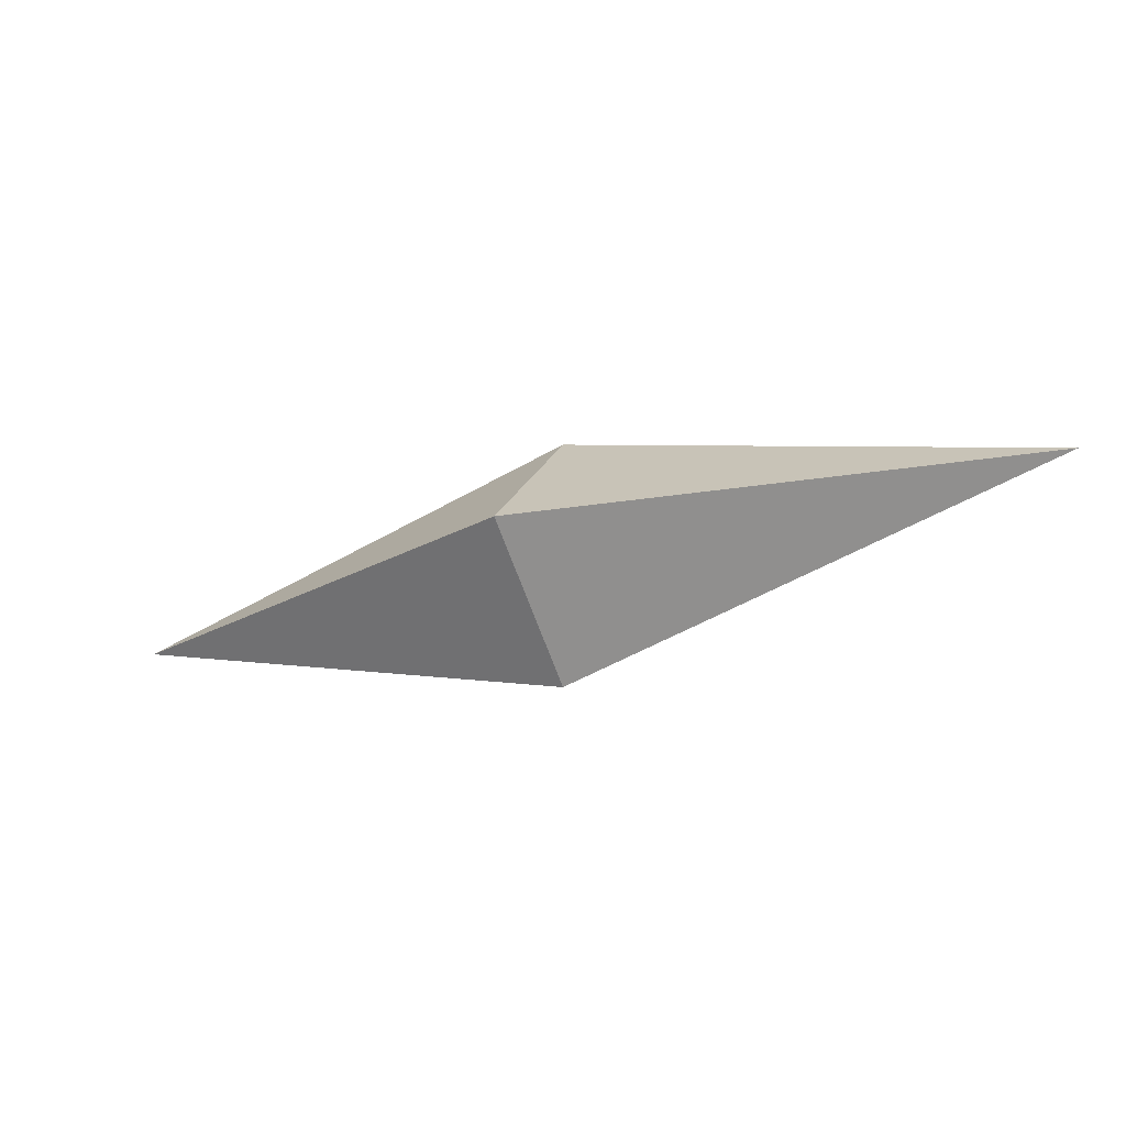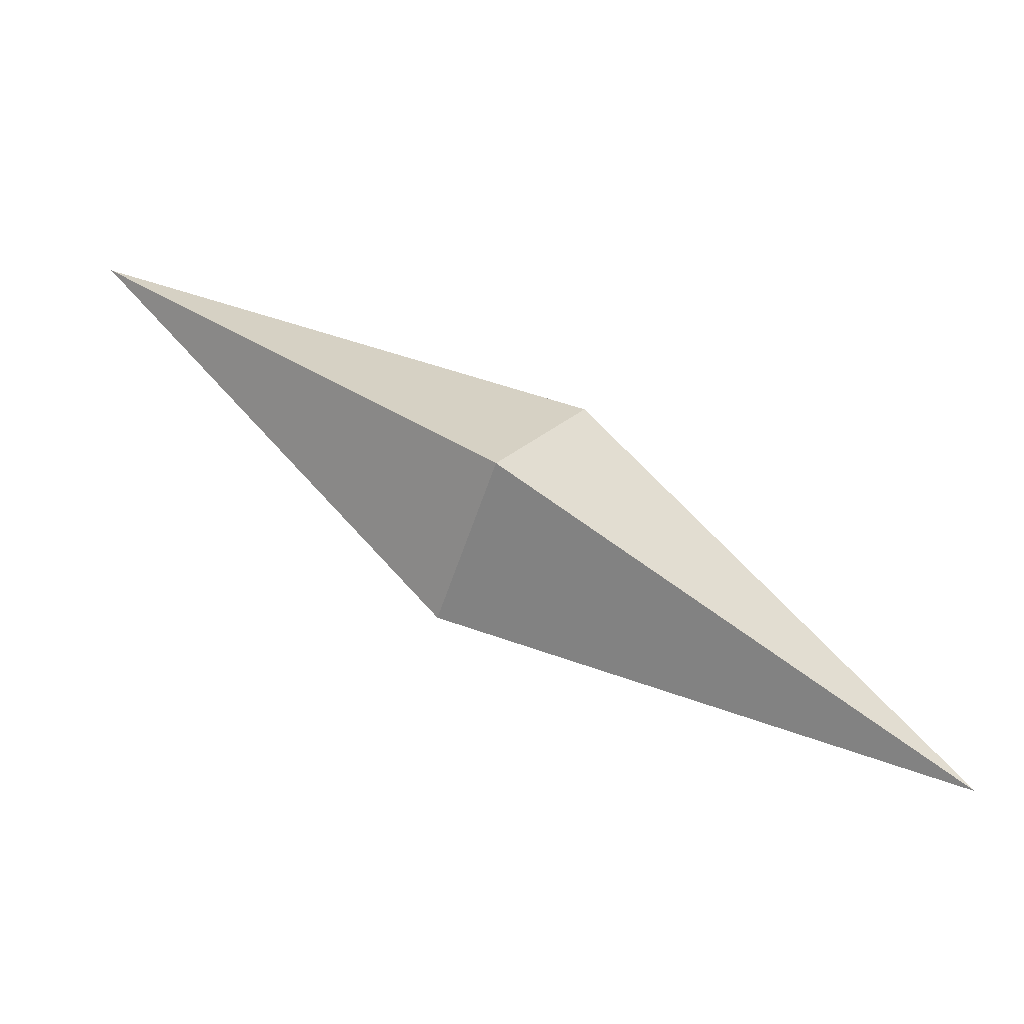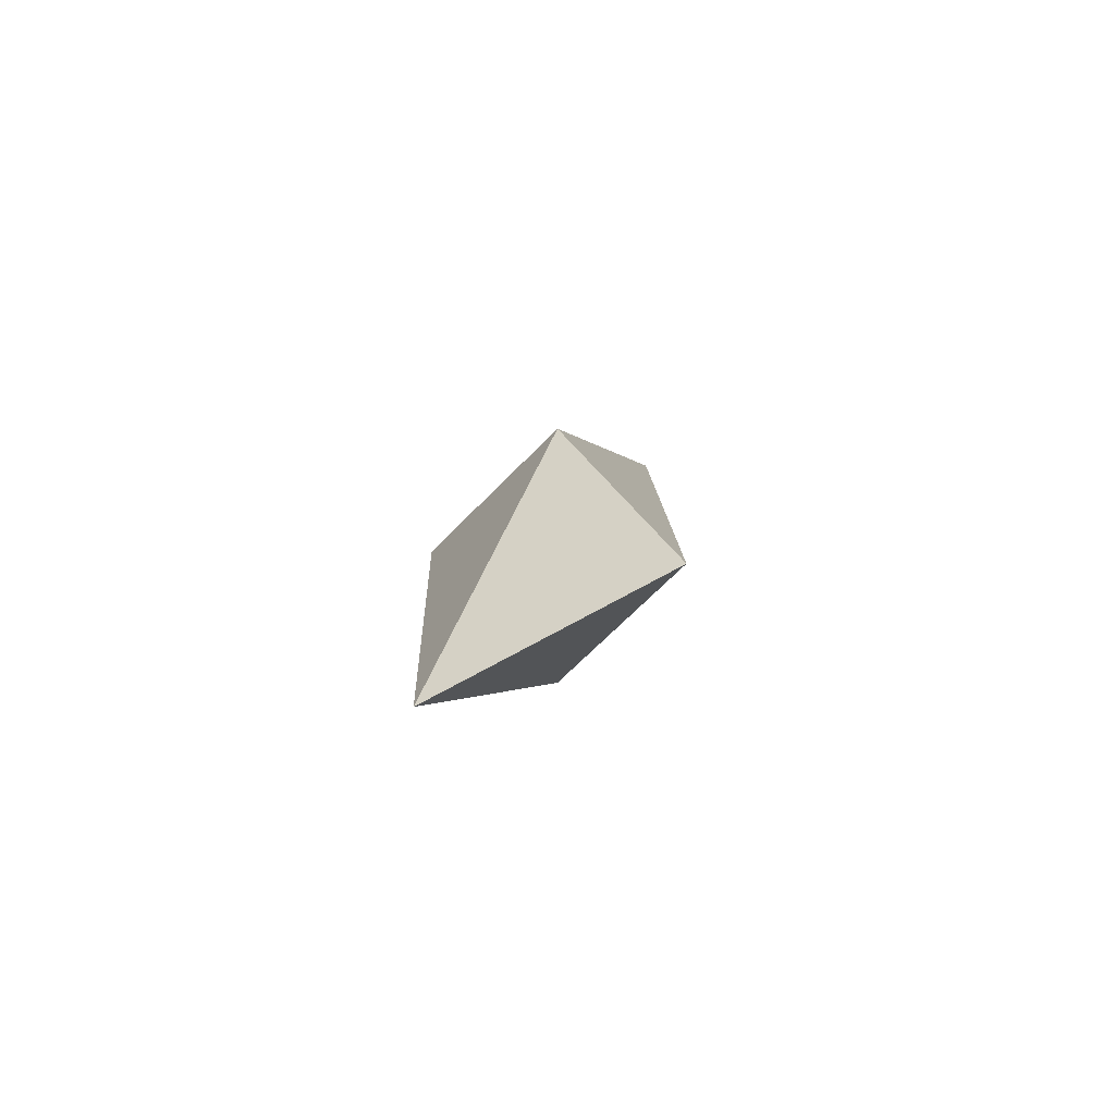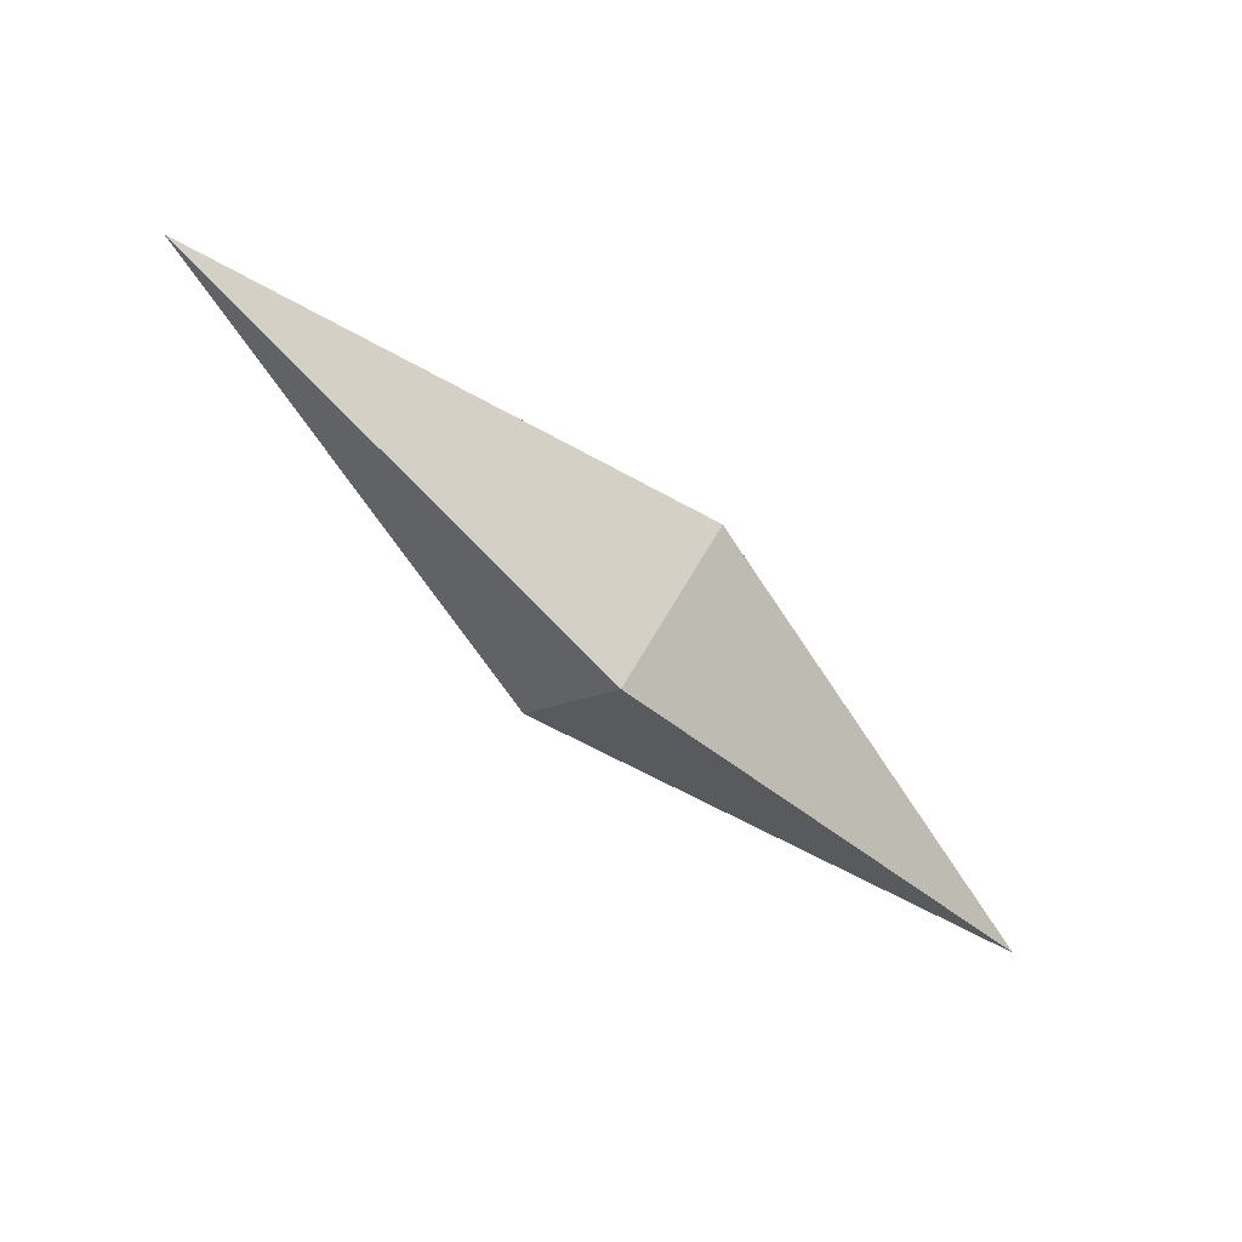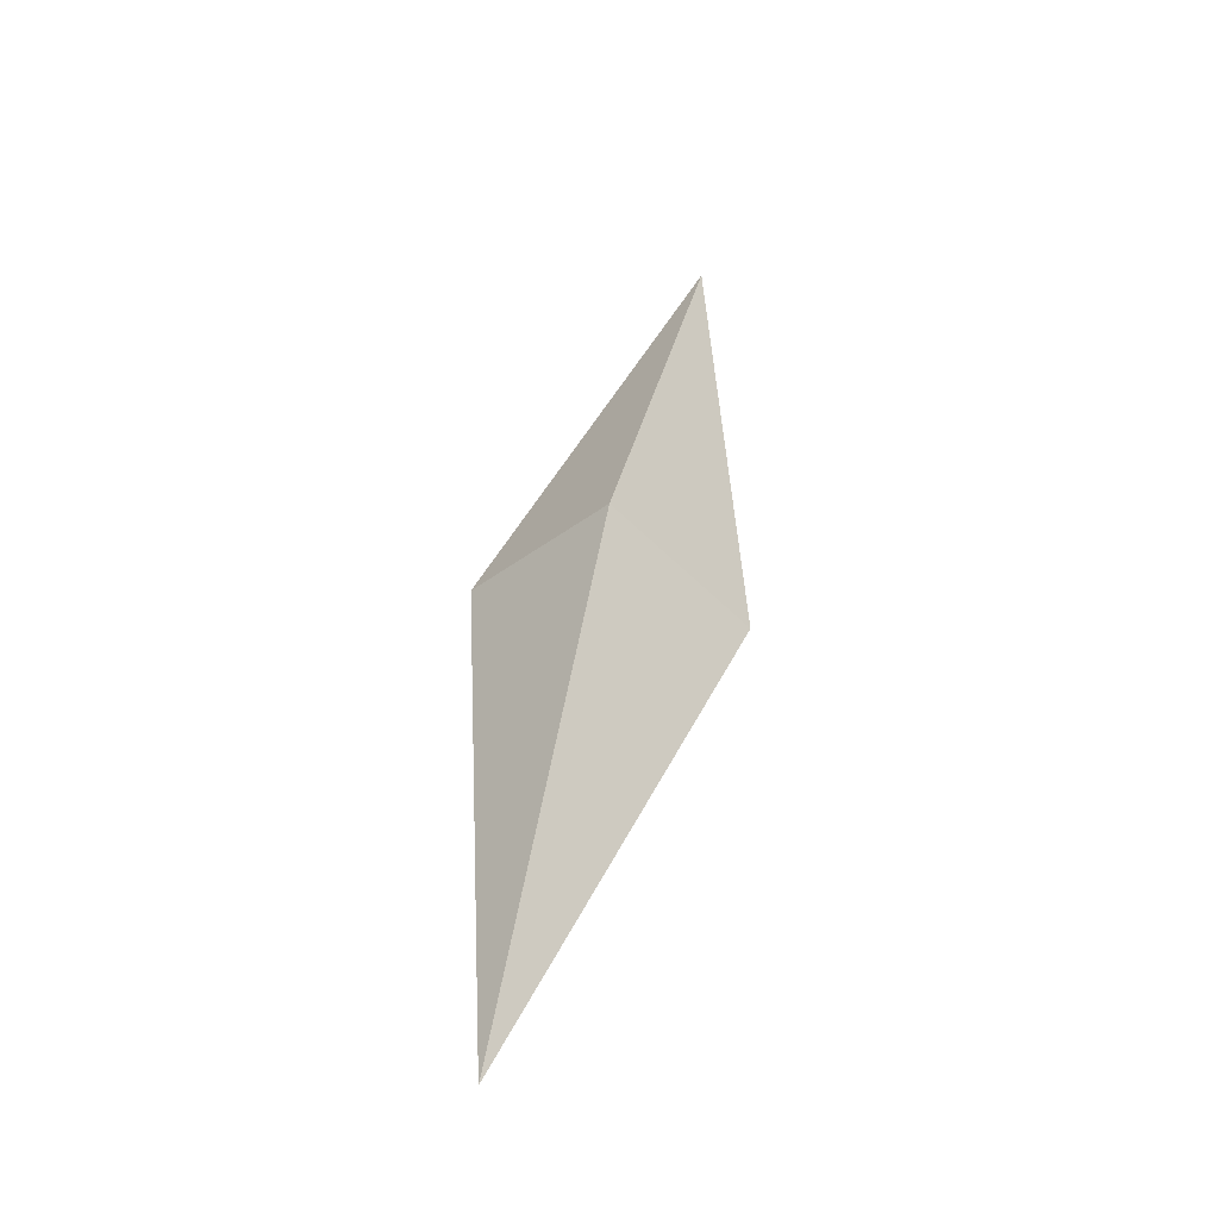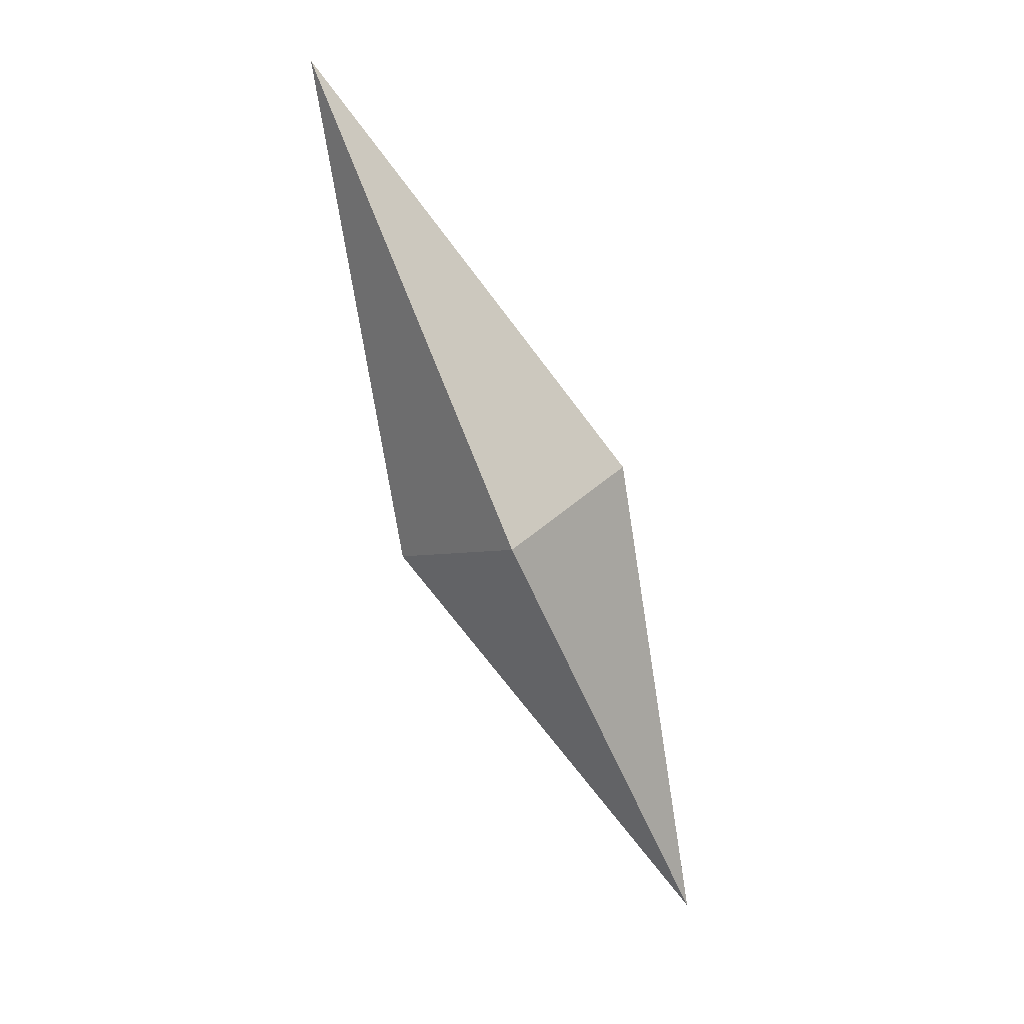
<metadata>
{"format":"obj","ext":"obj","renderer":"f3d","projection":"perspective","resolution":1024,"background":"white","views":[{"elev":-22.9,"azim":64.2,"up":"+Z"},{"elev":-20.7,"azim":-173.4,"up":"+Y"},{"elev":12.9,"azim":-43.5,"up":"+Z"},{"elev":-63.7,"azim":171.0,"up":"+Z"},{"elev":44.6,"azim":-44.7,"up":"+Z"},{"elev":-72.7,"azim":147.4,"up":"+Z"}]}
</metadata>
<code>
g default
v -0.5446 2.54 -0.04
v -0.522 2.507 -0
v -0.5446 2.54 0.04
v -0.5671 2.573 0
v -0.6766 2.45 0
v -0.5446 2.54 0.04
v -0.522 2.507 0
v -0.5446 2.54 -0.04
v -0.5671 2.573 -0
v -0.4125 2.631 0
g magicWand_Funnal_left4
f 1 4 3 2
f 1 2 5
f 2 3 5
f 3 4 5
f 4 1 5
f 6 9 8 7
f 6 7 10
f 7 8 10
f 8 9 10
f 9 6 10

</code>
